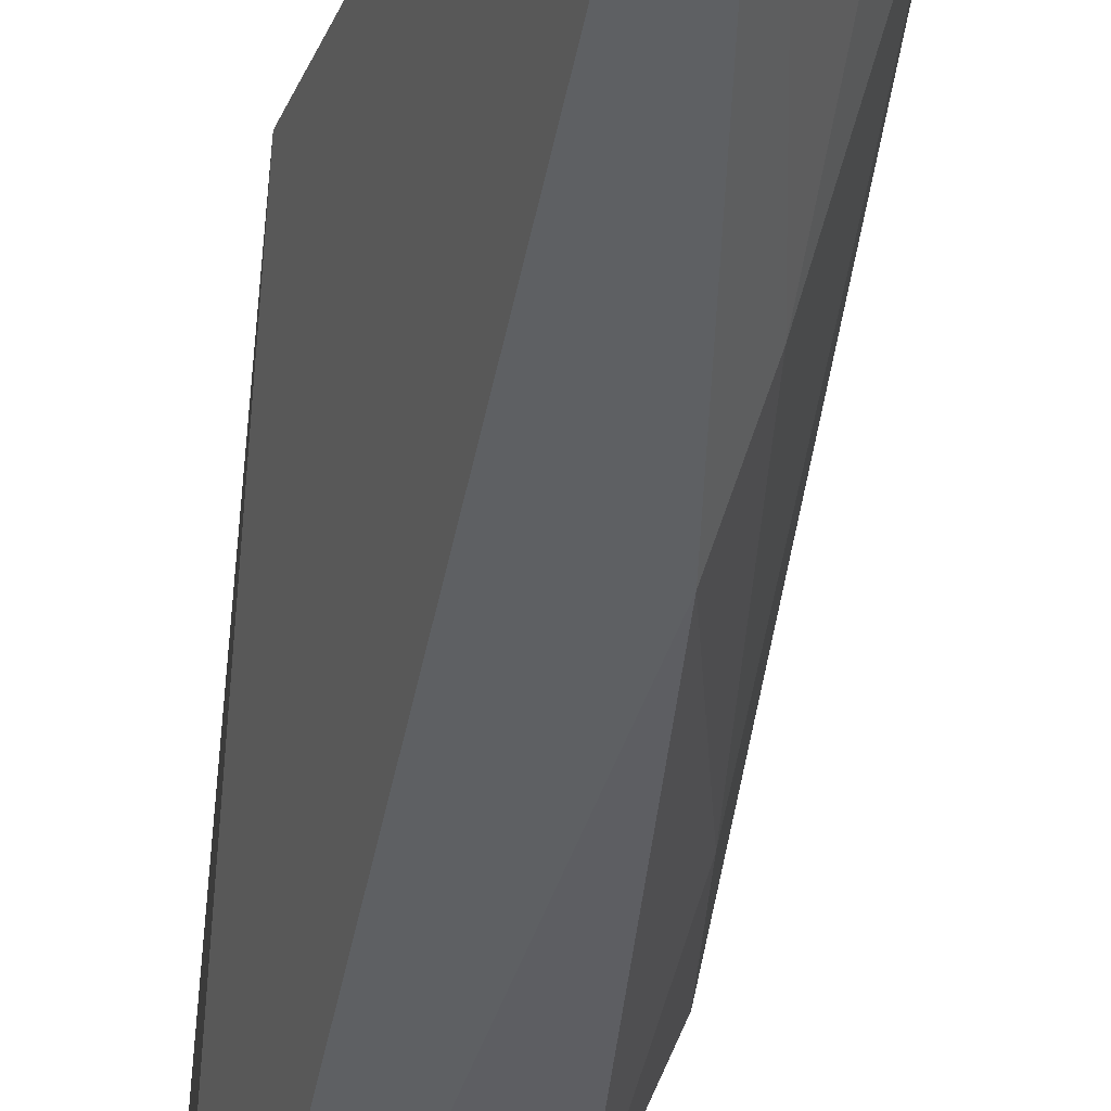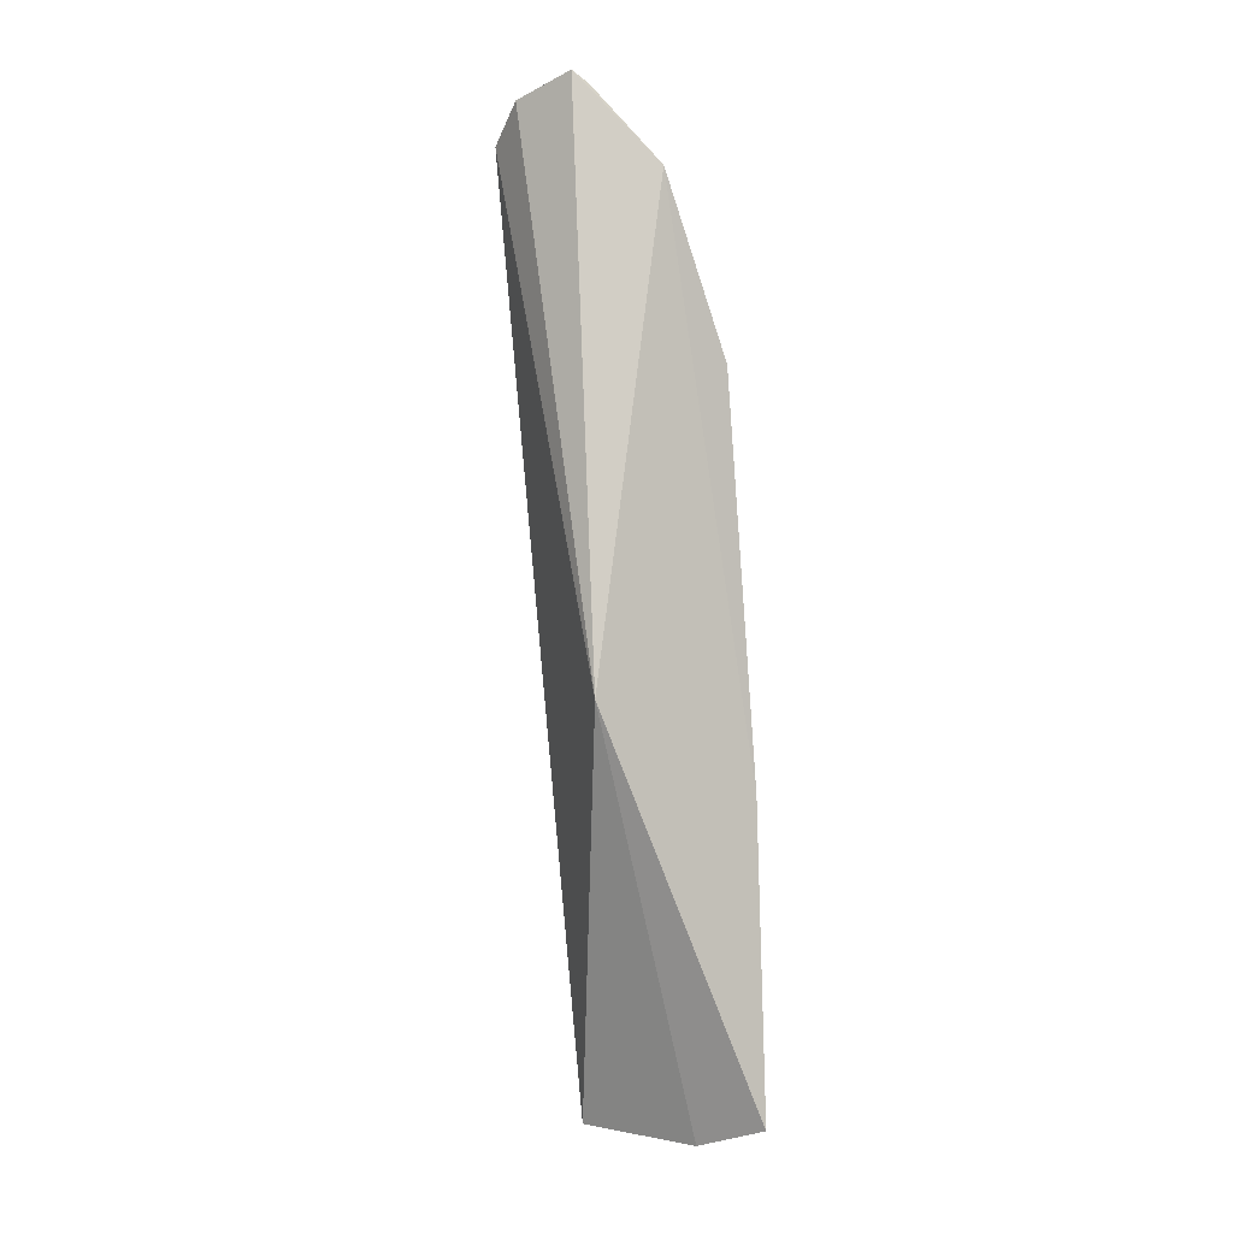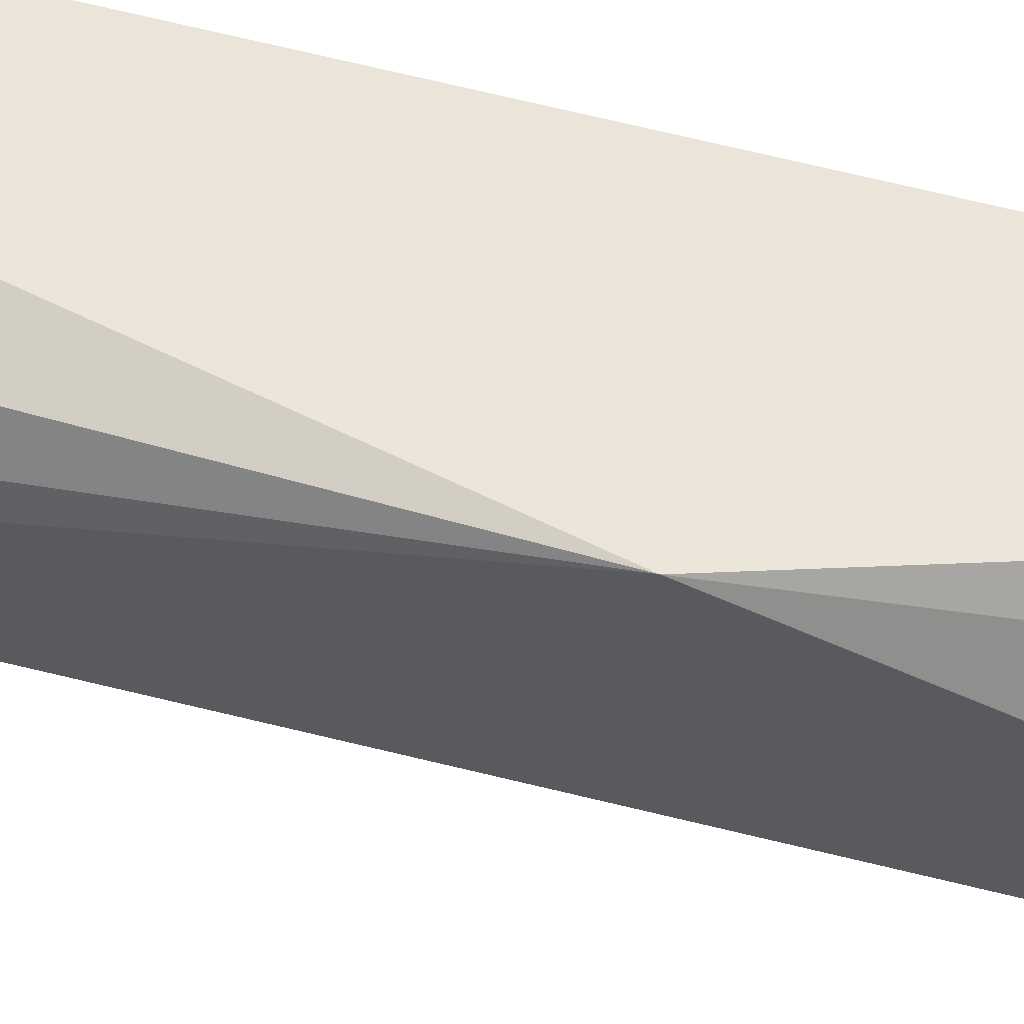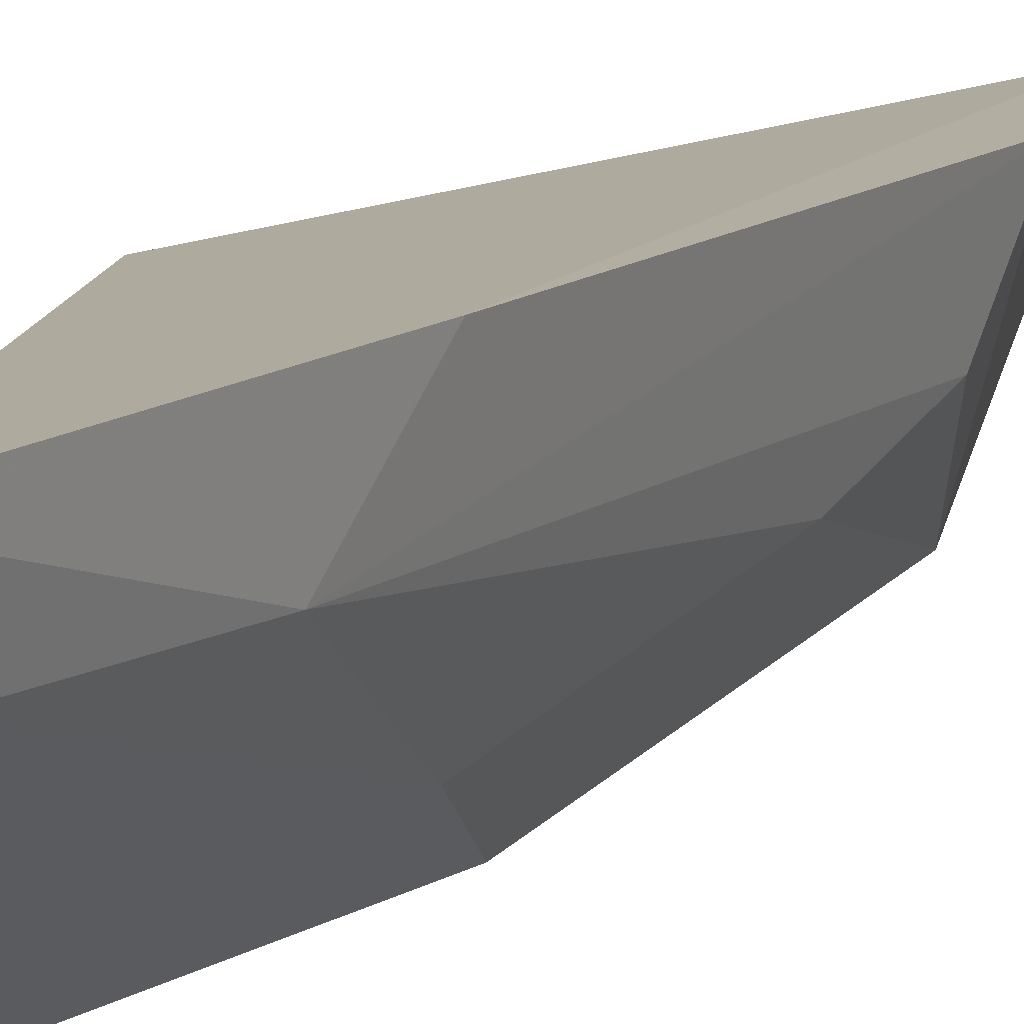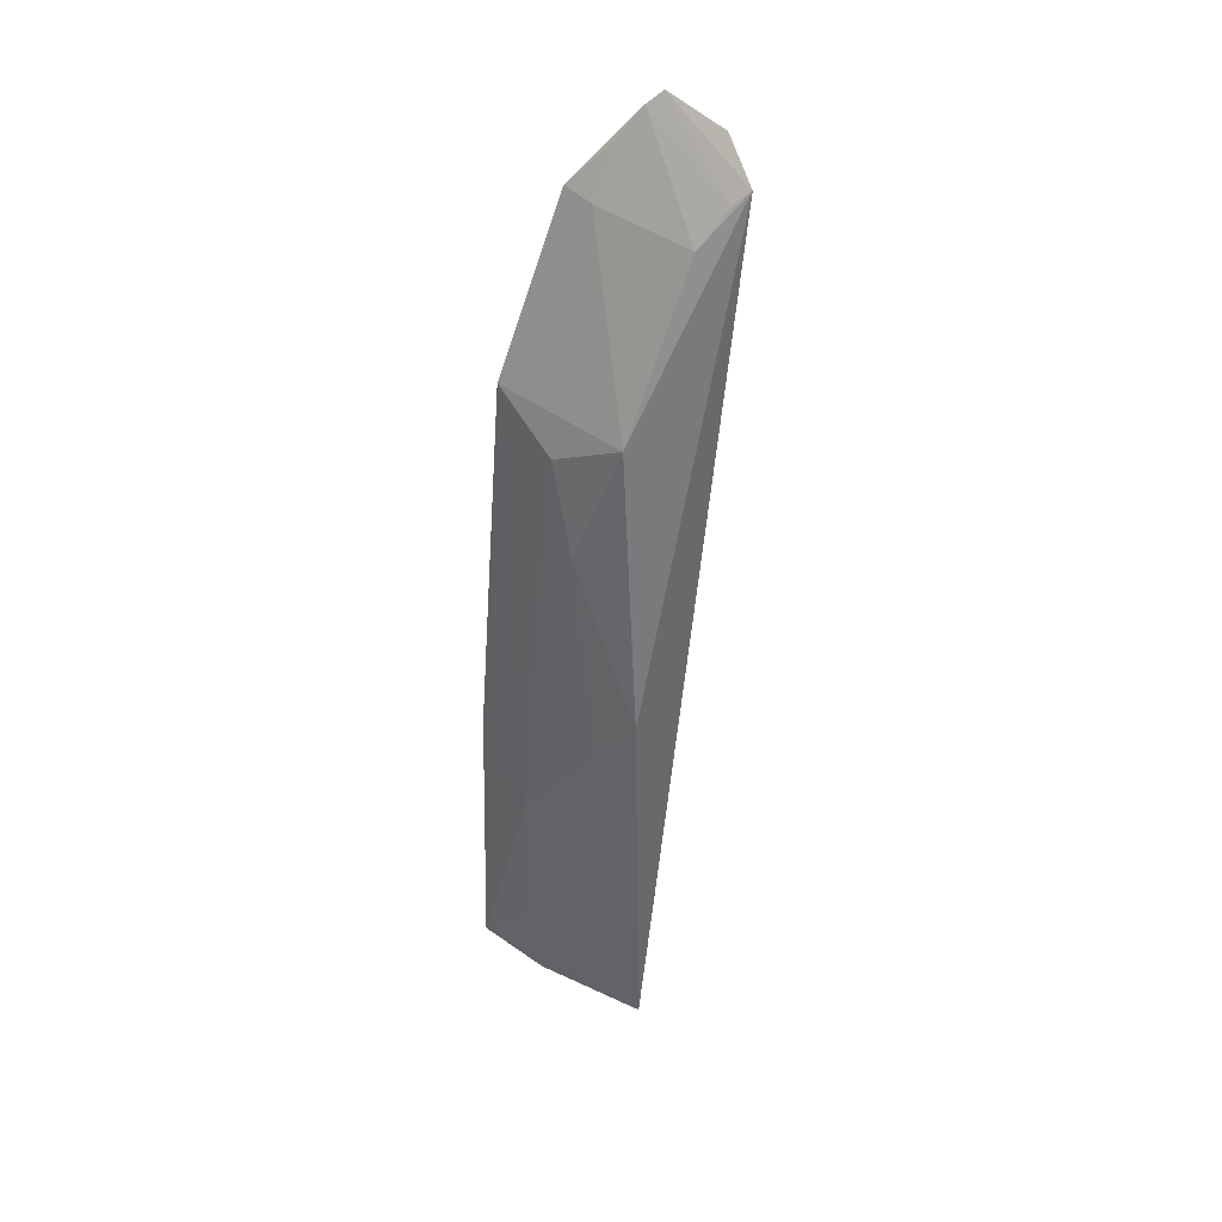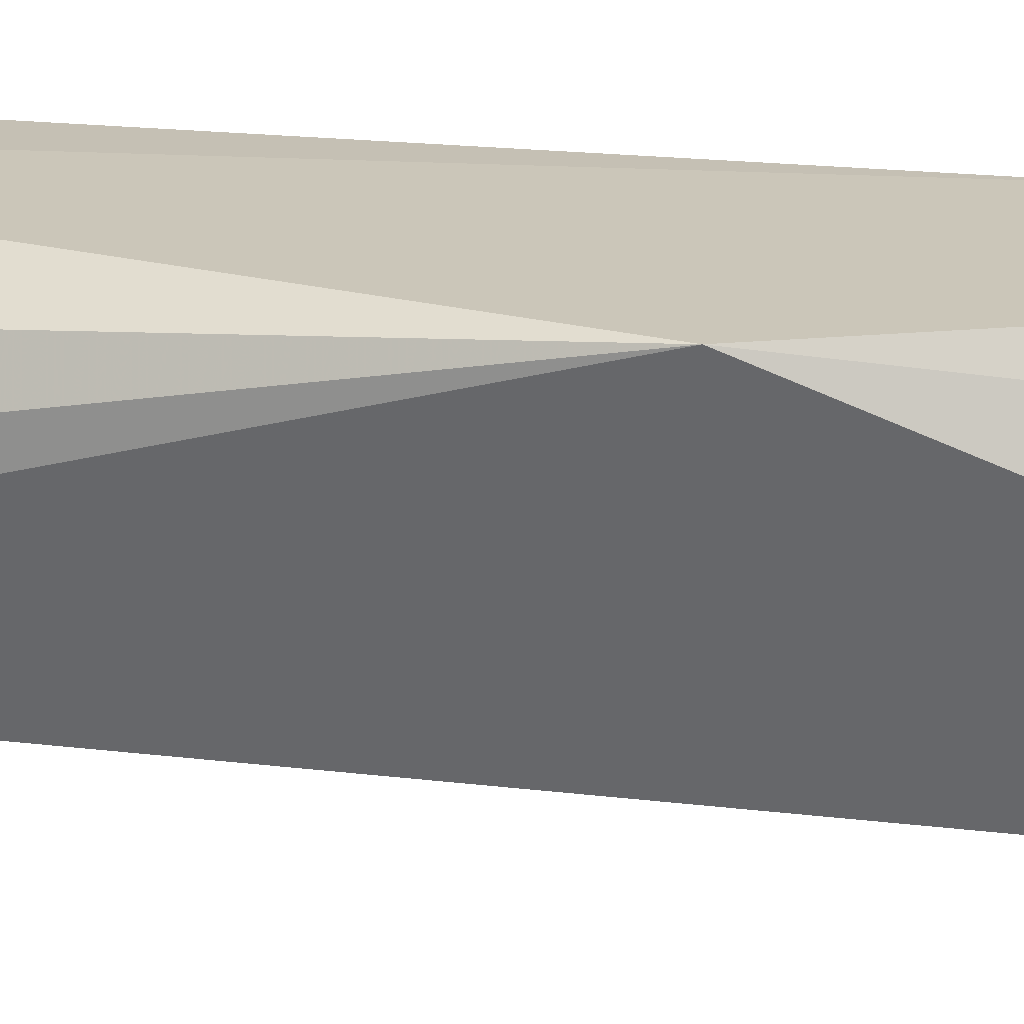
<metadata>
{"format":"obj","ext":"obj","renderer":"f3d","projection":"perspective","resolution":1024,"background":"white","views":[{"elev":-50.2,"azim":-3.2,"up":"+Z"},{"elev":-4.0,"azim":-36.2,"up":"+Y"},{"elev":44.3,"azim":-66.5,"up":"+Z"},{"elev":11.0,"azim":32.9,"up":"+Z"},{"elev":41.3,"azim":145.8,"up":"+Y"},{"elev":17.3,"azim":-73.1,"up":"+Z"}]}
</metadata>
<code>
v 0.4534 -0.1543 -0.1452
v 0.466 -0.146 -0.1176
v 0.3864 0.01905 -0.12
v 0.3854 0.2607 -0.1345
v 0.4296 0.1479 -0.1742
v 0.4151 0.224 -0.1152
v 0.4437 0.003032 -0.1767
v 0.3786 0.2394 -0.1773
v 0.4606 -0.01721 -0.1159
v 0.4594 -0.1145 -0.1441
v 0.3765 0.2533 -0.1597
v 0.3975 0.2185 -0.1711
v 0.4352 0.02582 -0.1921
v 0.4461 0.1503 -0.1152
v 0.4627 -0.1453 -0.1285
v 0.4589 -0.04697 -0.1449
v 0.4122 0.2219 -0.1291
v 0.3852 0.2336 -0.174
v 0.4427 0.09367 -0.1595
v 0.4329 -0.1501 -0.1933
v 0.3913 0.2553 -0.131
v 0.4426 0.1325 -0.1462
v 0.4433 -0.1441 -0.1727
v 0.4018 0.2412 -0.1261
f 1 2 3
f 6 4 3
f 9 6 3
f 9 3 2
f 11 8 3
f 11 3 4
f 11 4 8
f 12 5 8
f 13 8 5
f 14 6 9
f 15 10 2
f 15 2 1
f 16 9 2
f 16 2 10
f 16 10 7
f 16 14 9
f 17 5 12
f 17 14 5
f 17 6 14
f 18 12 8
f 18 8 4
f 19 13 5
f 19 7 13
f 19 16 7
f 20 1 3
f 20 3 8
f 20 8 13
f 20 13 7
f 20 7 10
f 21 4 6
f 21 18 4
f 21 12 18
f 22 19 5
f 22 5 14
f 22 14 16
f 22 16 19
f 23 20 10
f 23 10 15
f 23 15 1
f 23 1 20
f 24 17 12
f 24 12 21
f 24 21 6
f 24 6 17

</code>
